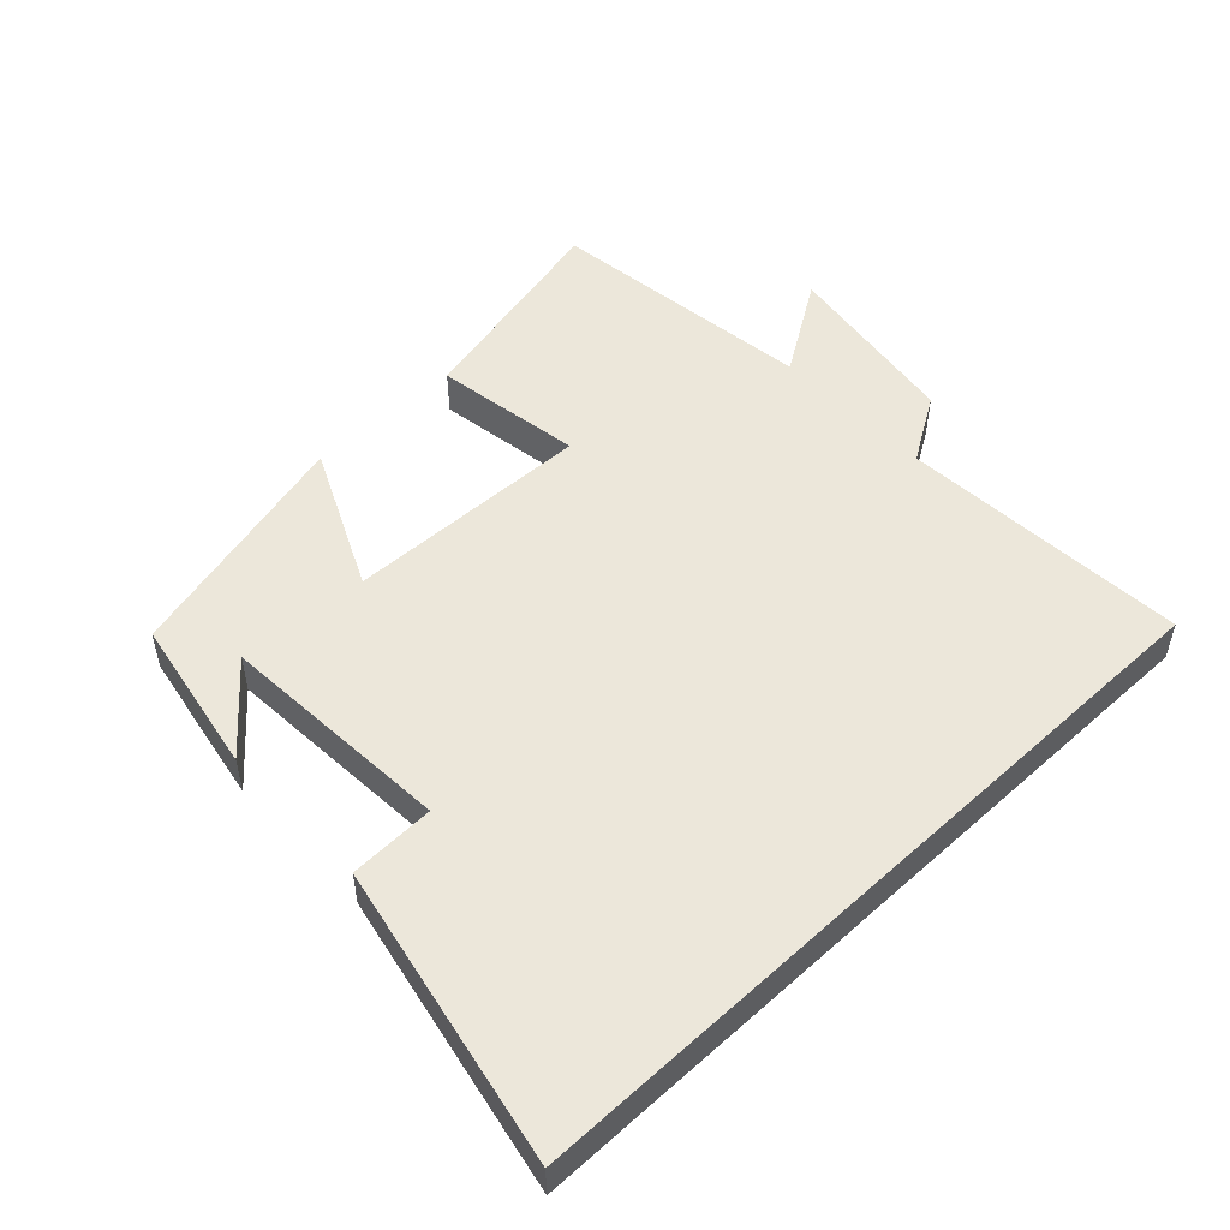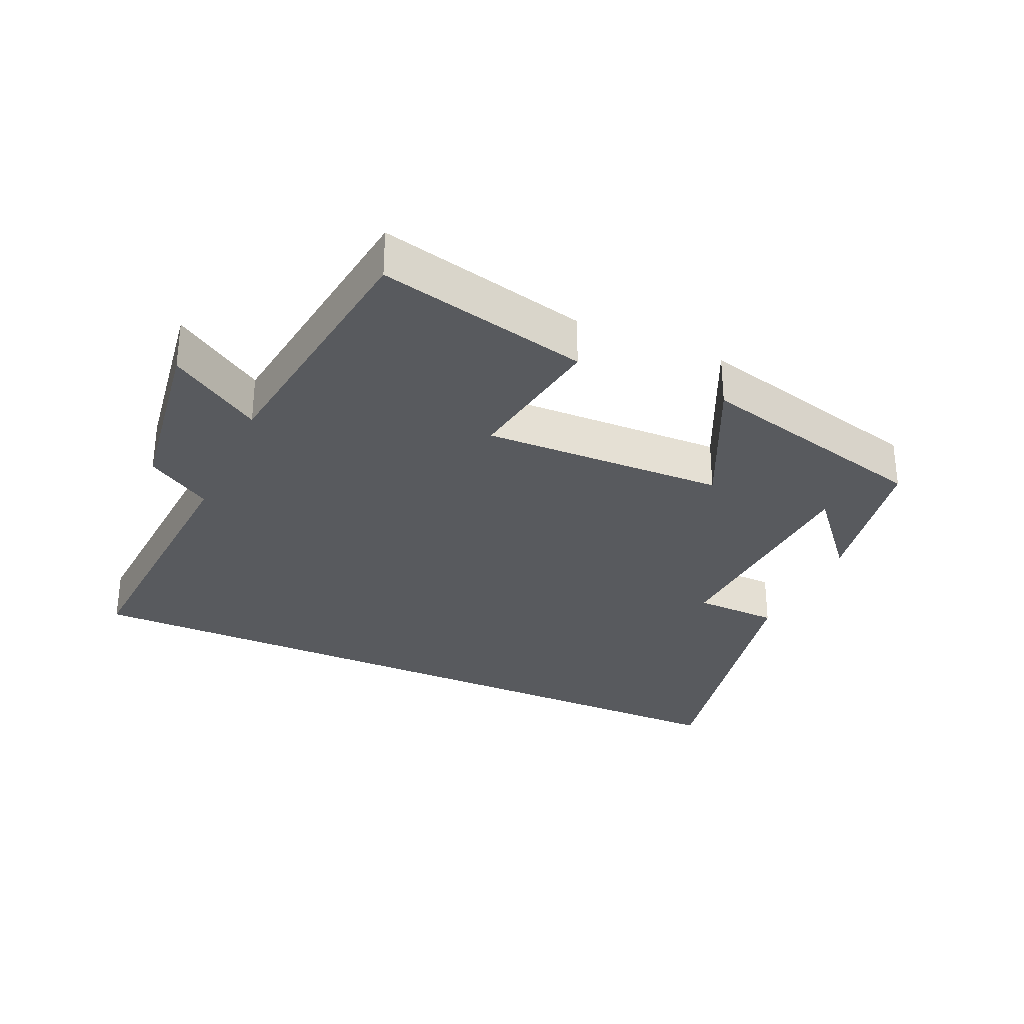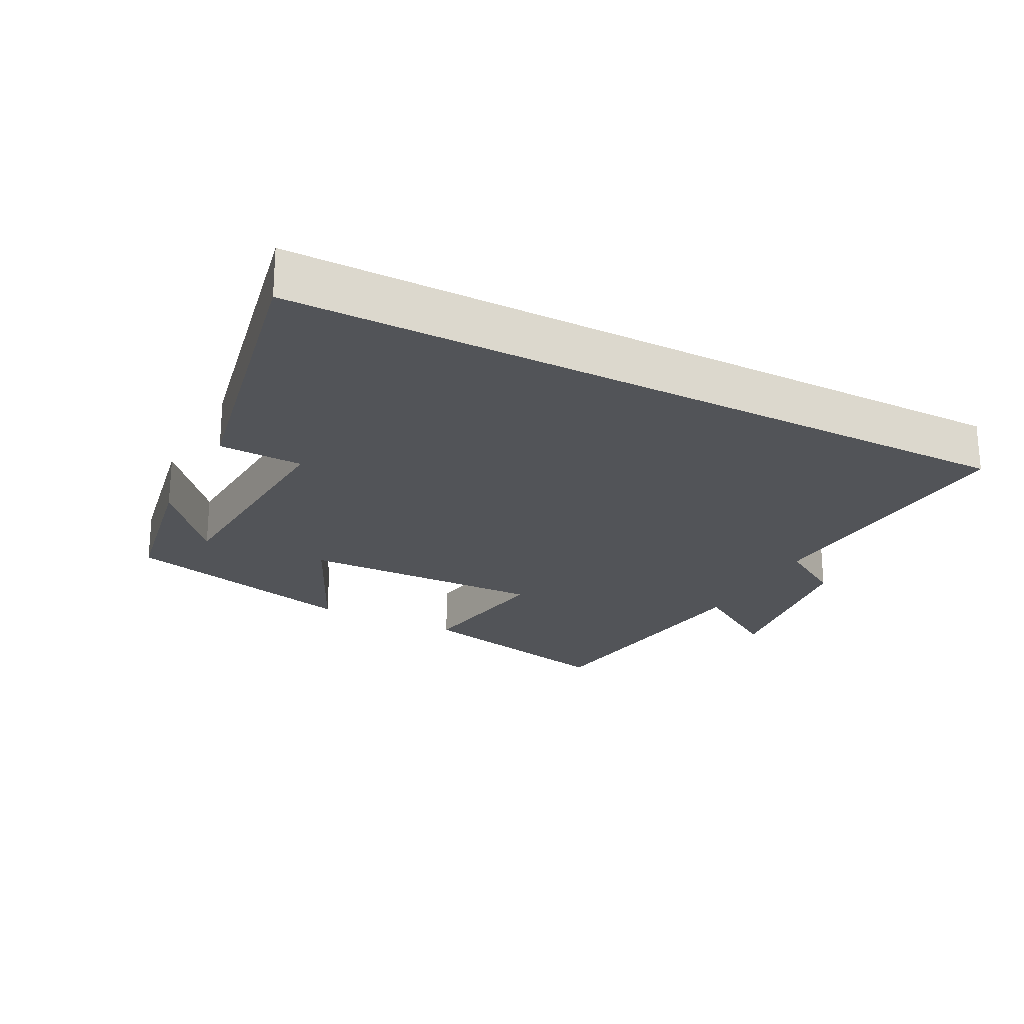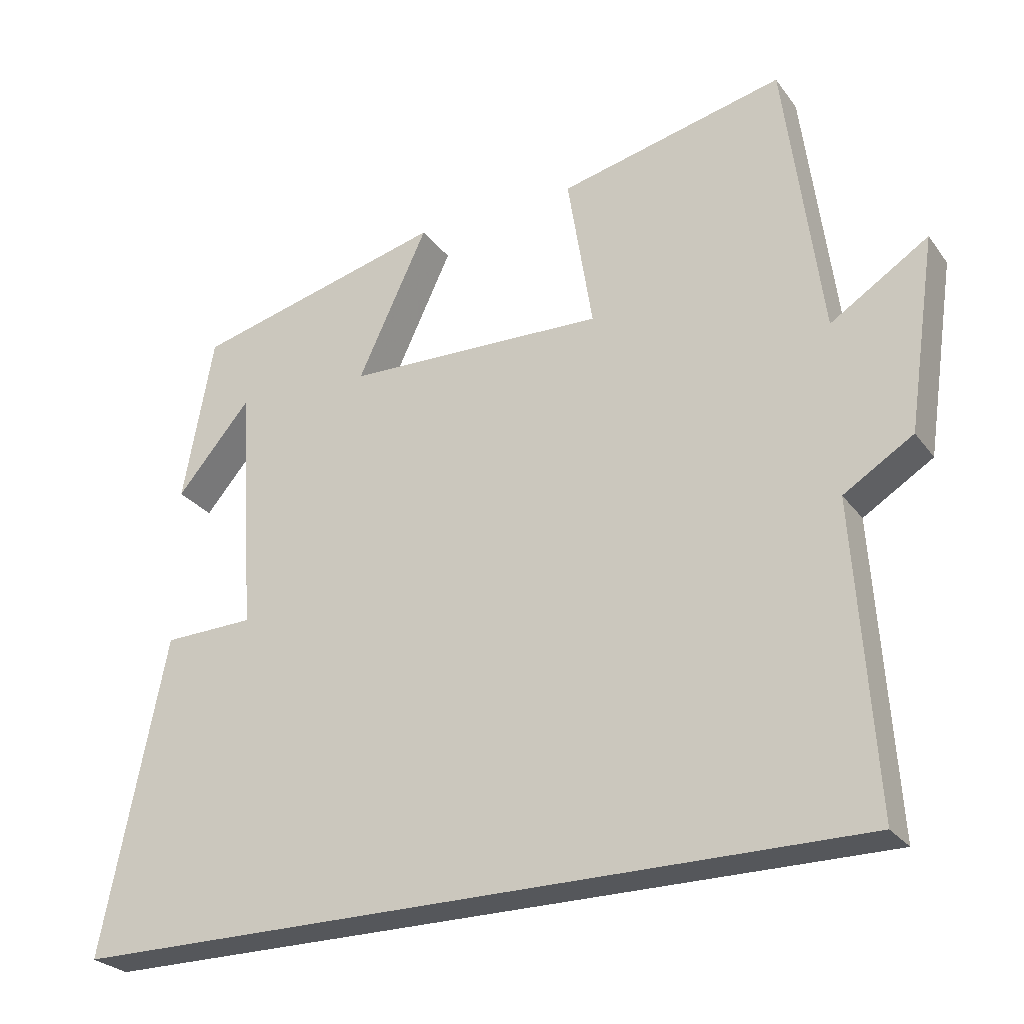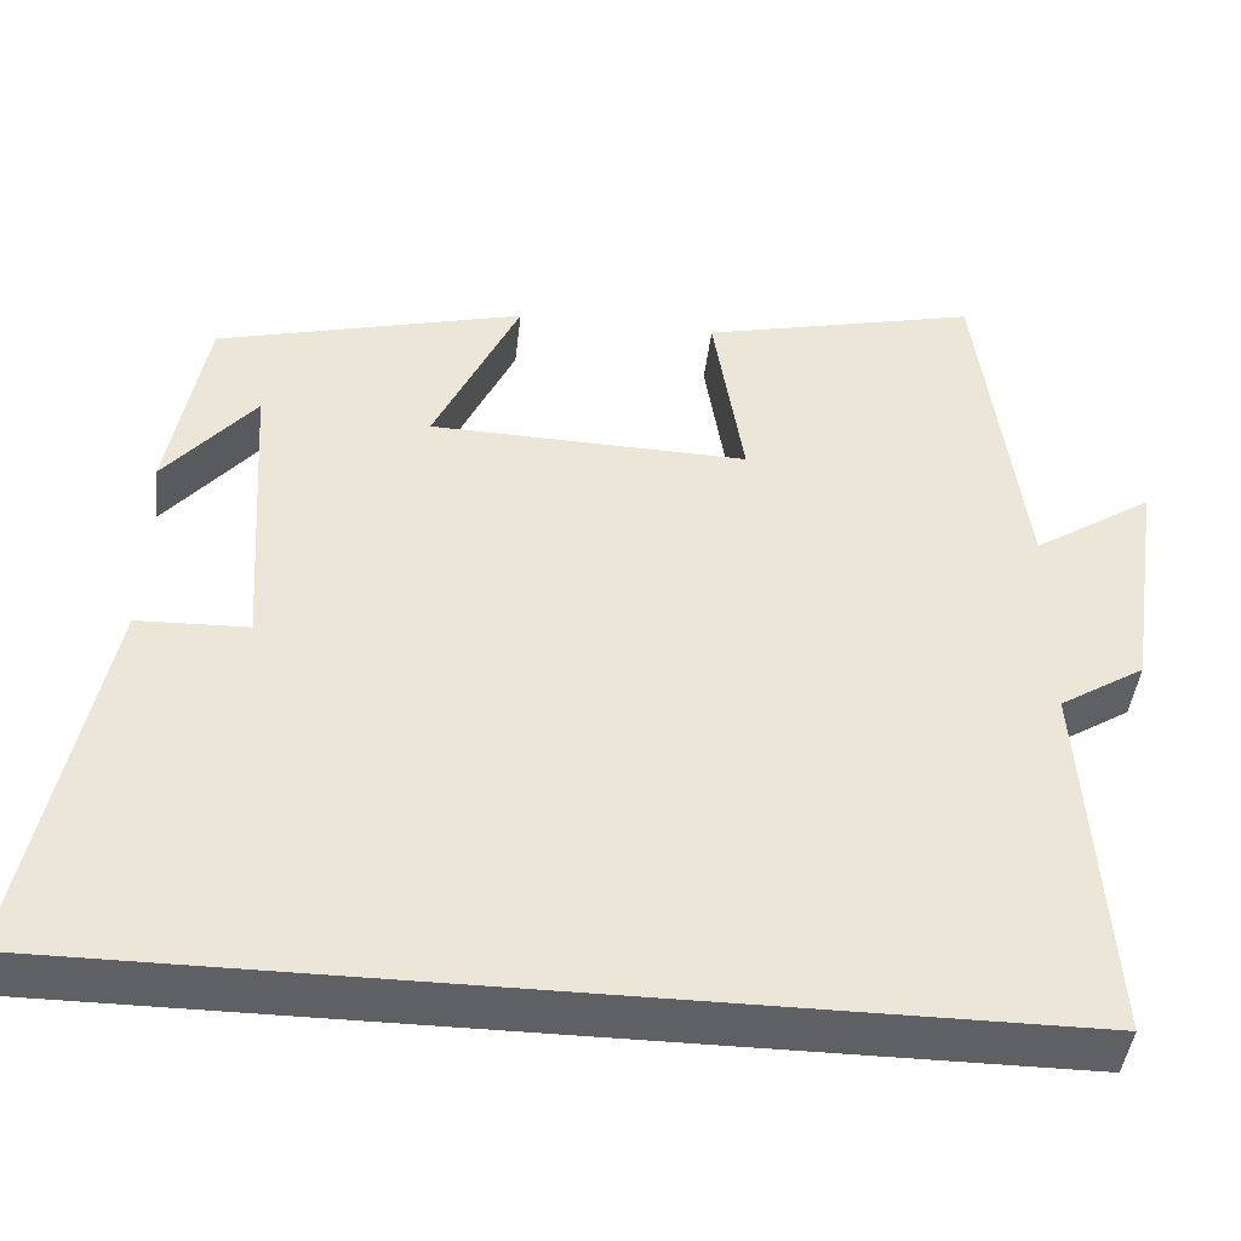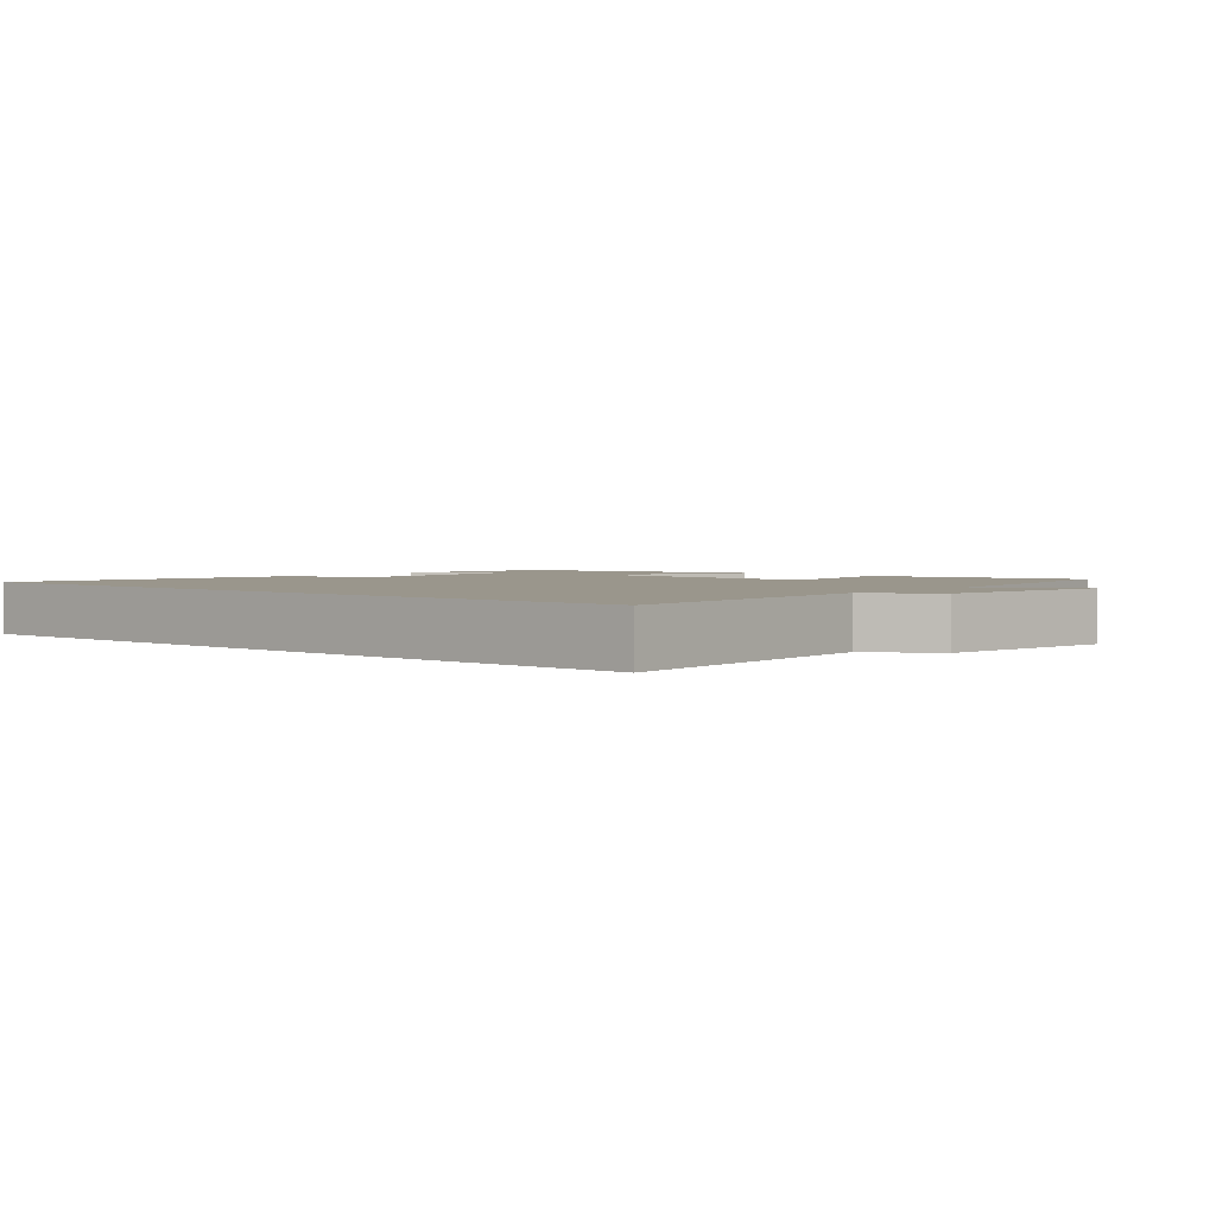
<metadata>
{"format":"obj","ext":"obj","renderer":"f3d","projection":"perspective","resolution":1024,"background":"white","views":[{"elev":51.5,"azim":136.6,"up":"+Y"},{"elev":-30.8,"azim":-24.1,"up":"+Y"},{"elev":-23.2,"azim":152.5,"up":"+Y"},{"elev":-26.6,"azim":-151.7,"up":"+Z"},{"elev":-44.1,"azim":173.4,"up":"+Z"},{"elev":2.5,"azim":-138.9,"up":"+Y"}]}
</metadata>
<code>
v 0.457 0.07 0.409
v 0.5 0.07 0.175
v 0.395 0.07 0.299
v 0.373 0.07 -0.051
v 0.5 0.07 -0.055
v 0.59 0.07 -0.5
v -0.528 0.07 -0.5
v -0.5 0.07 -0.069
v -0.598 0.07 -0.008
v -0.638 0.07 0.264
v -0.5 0.07 0.175
v -0.448 0.07 0.574
v -0.131 0.07 0.5
v -0.166 0.07 0.279
v 0.2 0.07 0.289
v 0.101 0.07 0.5
v 0.457 0 0.409
v 0.5 0 0.175
v 0.395 0 0.299
v 0.373 0 -0.051
v 0.5 0 -0.055
v 0.59 0 -0.5
v -0.528 0 -0.5
v -0.5 0 -0.069
v -0.598 0 -0.008
v -0.638 0 0.264
v -0.5 0 0.175
v -0.448 0 0.574
v -0.131 0 0.5
v -0.166 0 0.279
v 0.2 0 0.289
v 0.101 0 0.5
f 15 16 1
f 11 12 13 14
f 11 14 15
f 8 9 10 11
f 8 11 15
f 6 7 8
f 5 6 8
f 4 5 8
f 3 4 8 15
f 1 2 3
f 1 3 15
f 17 32 31
f 30 29 28 27
f 31 30 27
f 27 26 25 24
f 31 27 24
f 24 23 22
f 24 22 21
f 24 21 20
f 31 24 20 19
f 19 18 17
f 31 19 17
f 1 17 18 2
f 2 18 19 3
f 3 19 20 4
f 4 20 21 5
f 5 21 22 6
f 6 22 23 7
f 7 23 24 8
f 8 24 25 9
f 9 25 26 10
f 10 26 27 11
f 11 27 28 12
f 12 28 29 13
f 13 29 30 14
f 14 30 31 15
f 15 31 32 16
f 16 32 17 1

</code>
